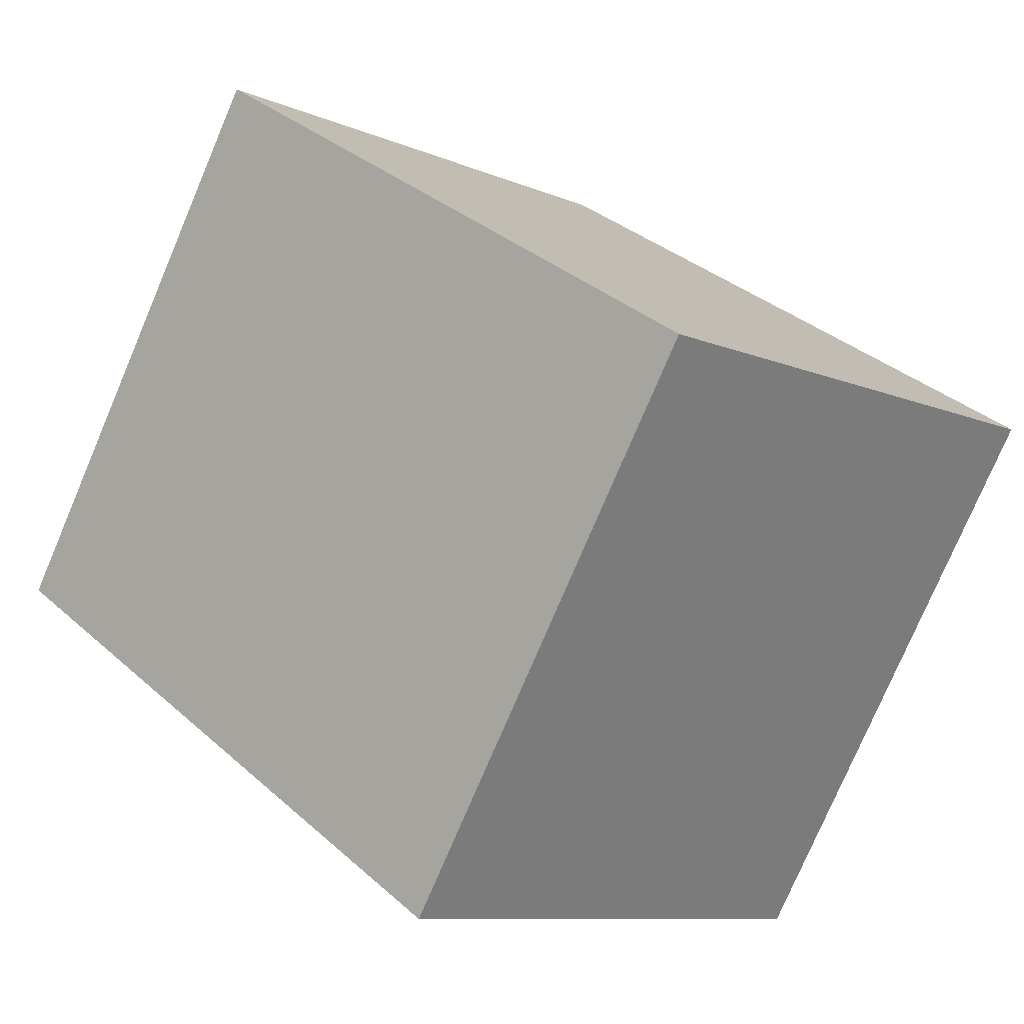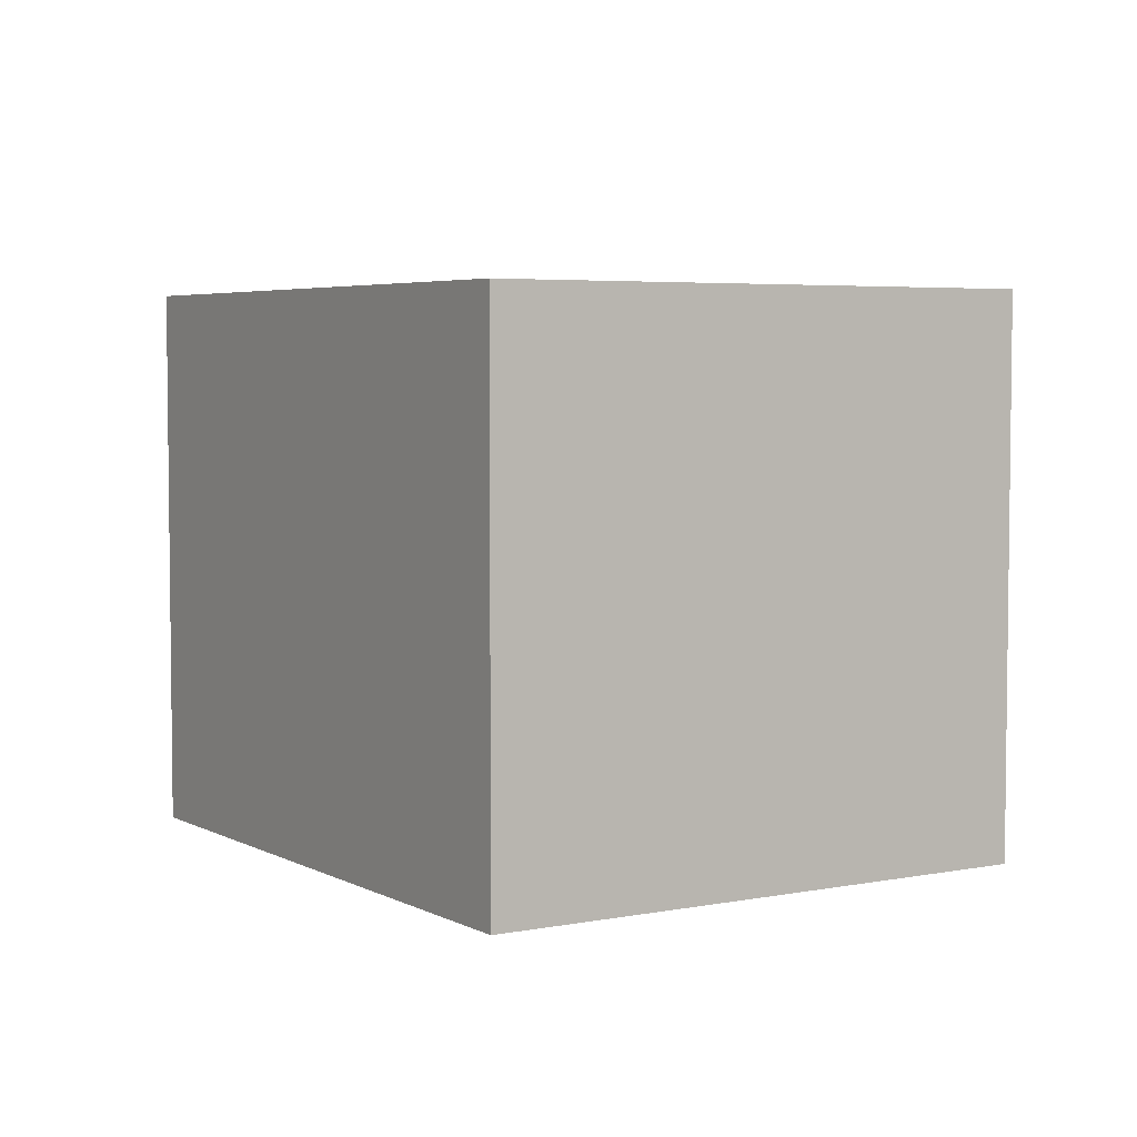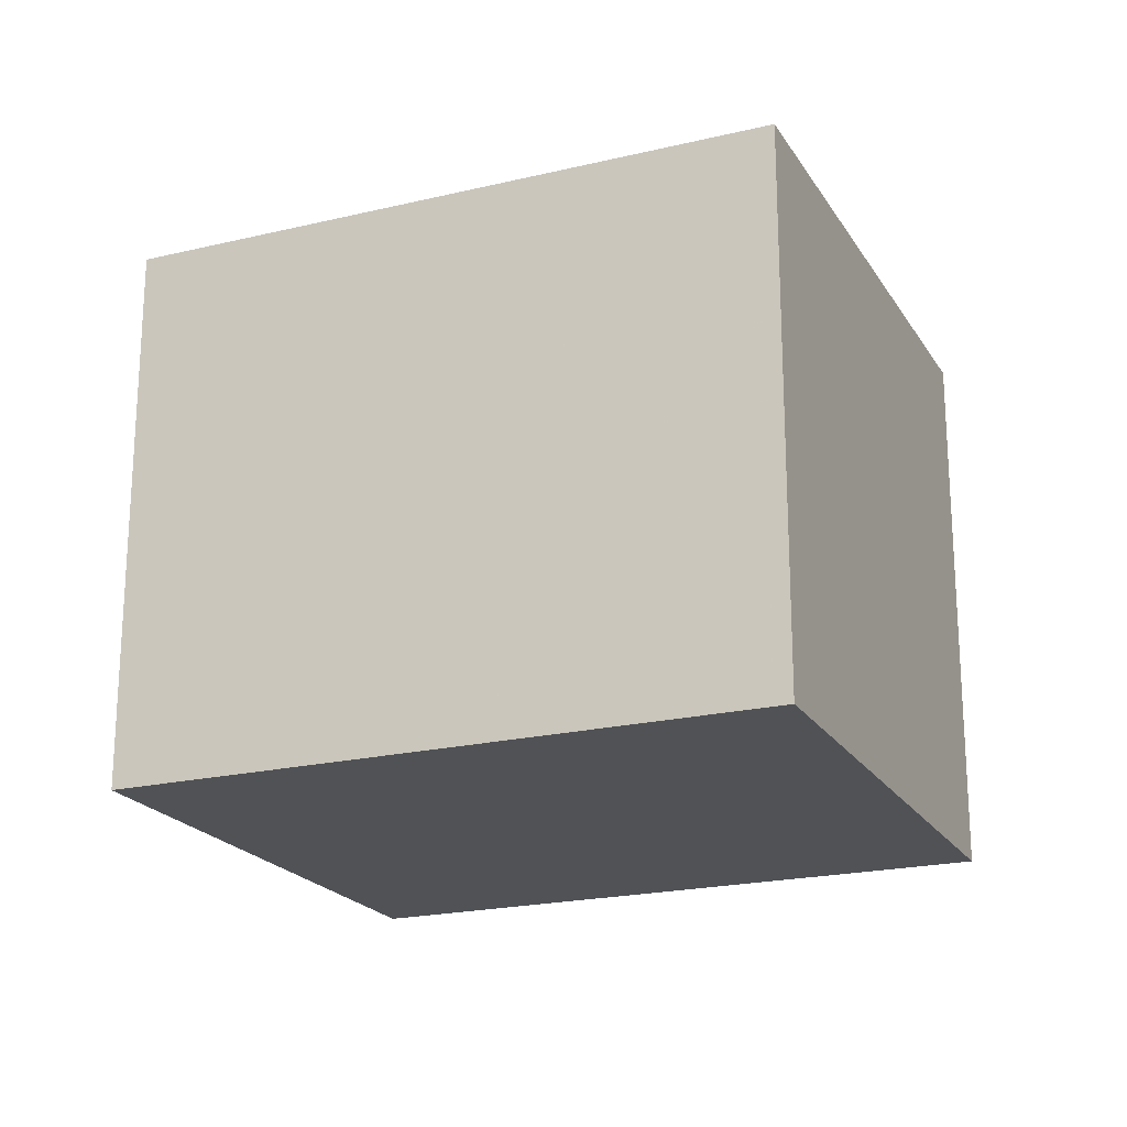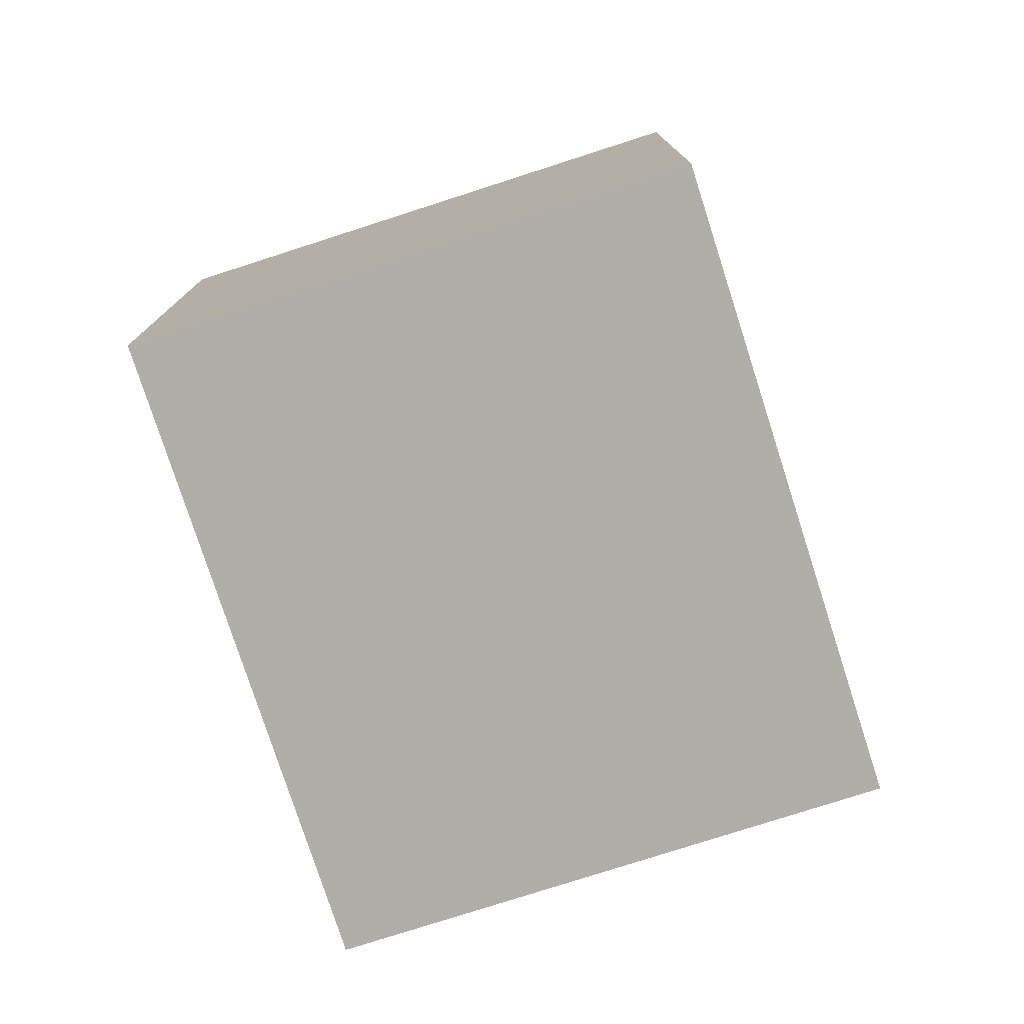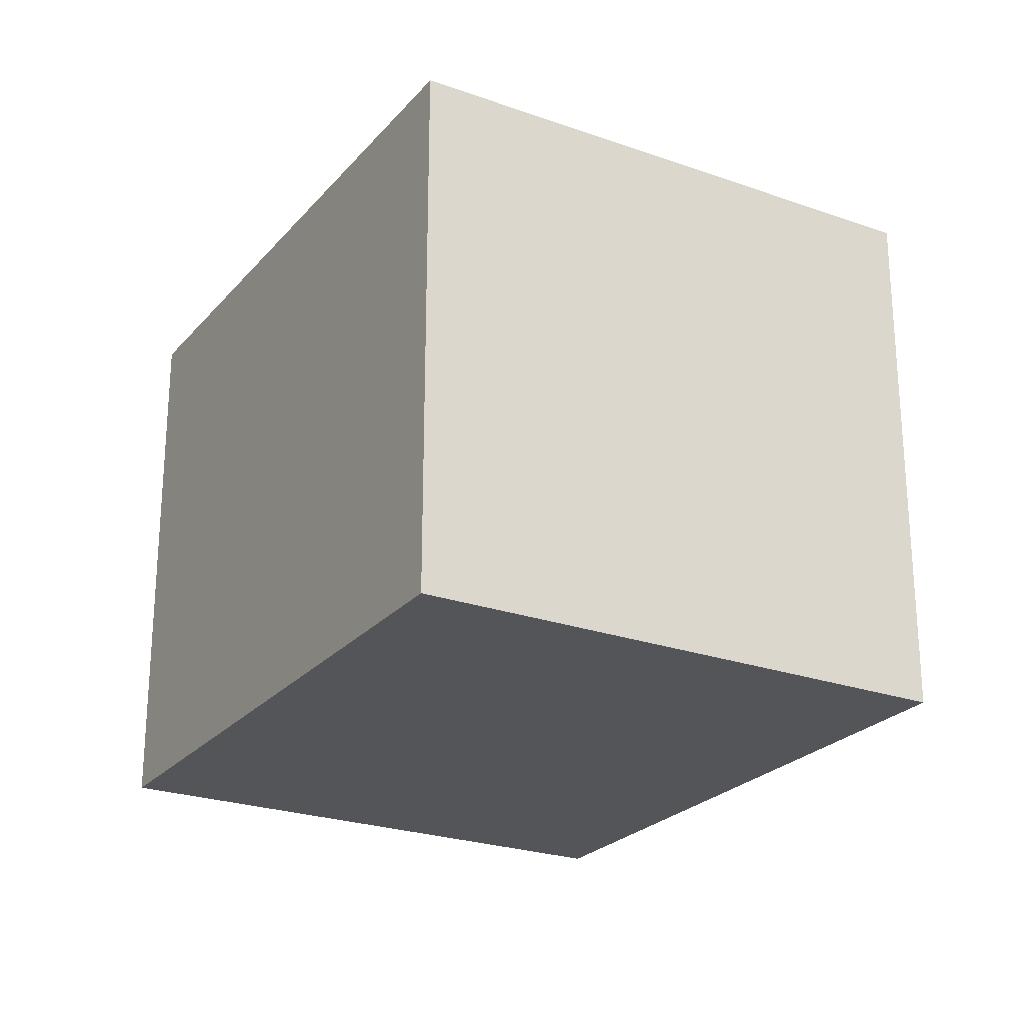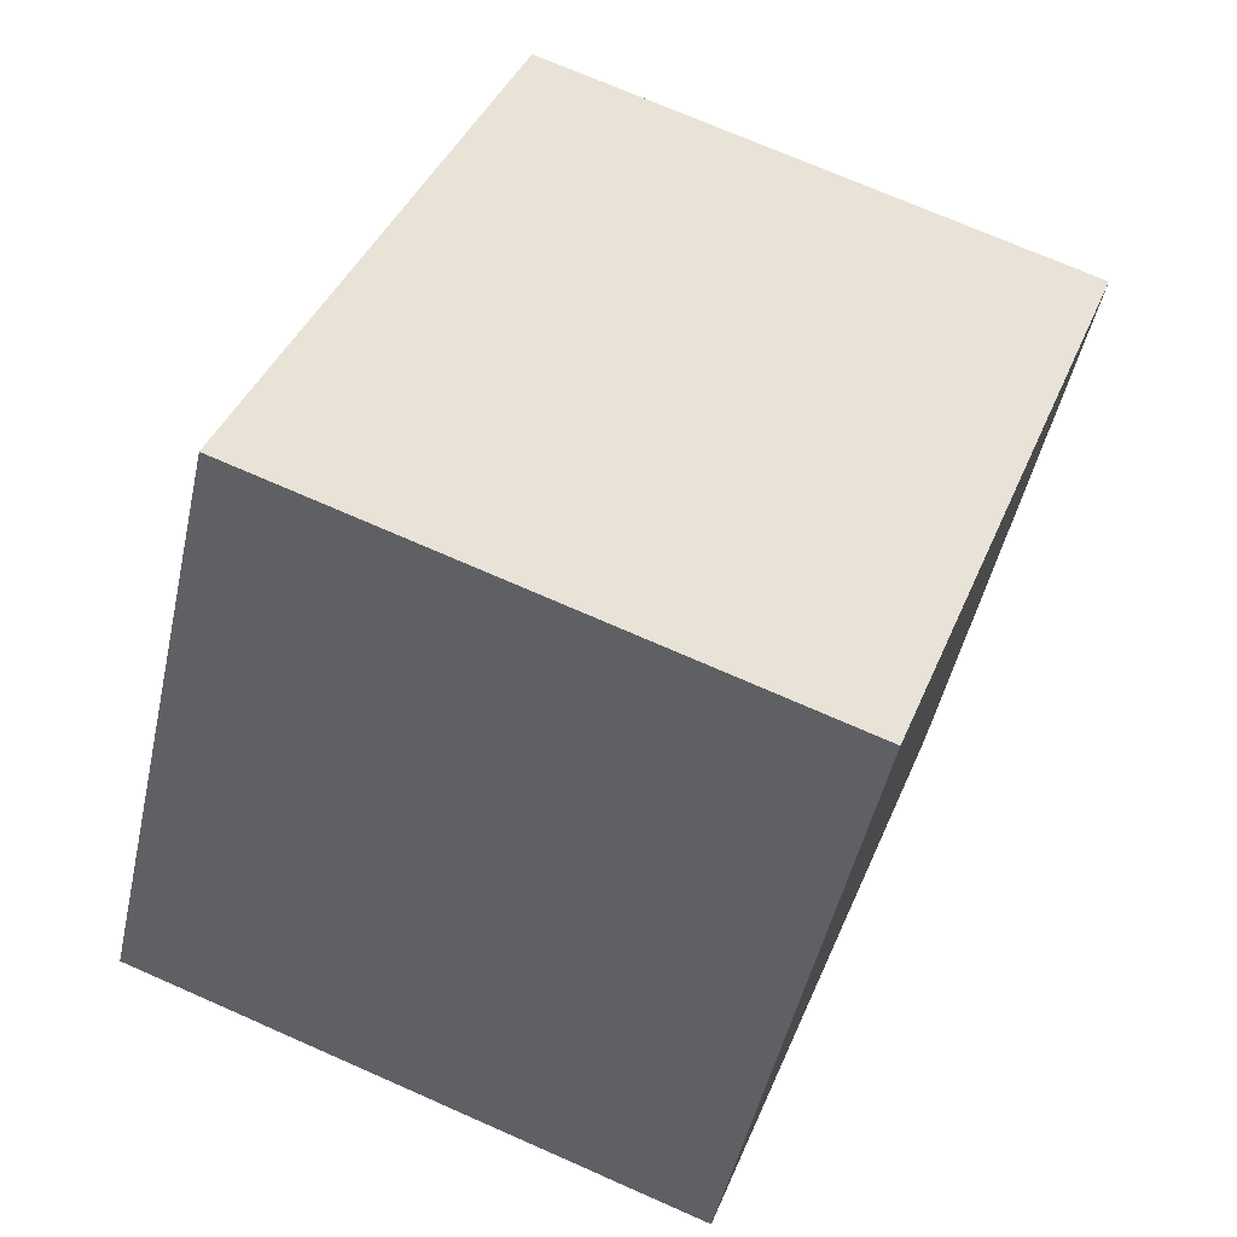
<metadata>
{"format":"obj","ext":"obj","renderer":"f3d","projection":"perspective","resolution":1024,"background":"white","views":[{"elev":-9.4,"azim":-138.5,"up":"+Y"},{"elev":4.6,"azim":89.2,"up":"+Z"},{"elev":-20.9,"azim":54.8,"up":"+Z"},{"elev":-77.5,"azim":-40.6,"up":"+Z"},{"elev":-24.4,"azim":-88.7,"up":"+Z"},{"elev":71.8,"azim":113.8,"up":"+Y"}]}
</metadata>
<code>
v 7.818 -1.99 0.6
v 7.491 -1.456 0.6
v 6.875 -1.834 0.6
v 7.203 -2.368 0.6
v 7.818 -1.99 1.2
v 7.491 -1.456 1.2
v 6.875 -1.834 1.2
v 7.203 -2.368 1.2
o Object
f 1 2 3
f 1 3 4
f 5 6 7
f 5 7 8
f 1 2 6
f 1 6 5
f 2 3 7
f 2 7 6
f 3 4 8
f 3 8 7
f 4 1 5
f 4 5 8

</code>
